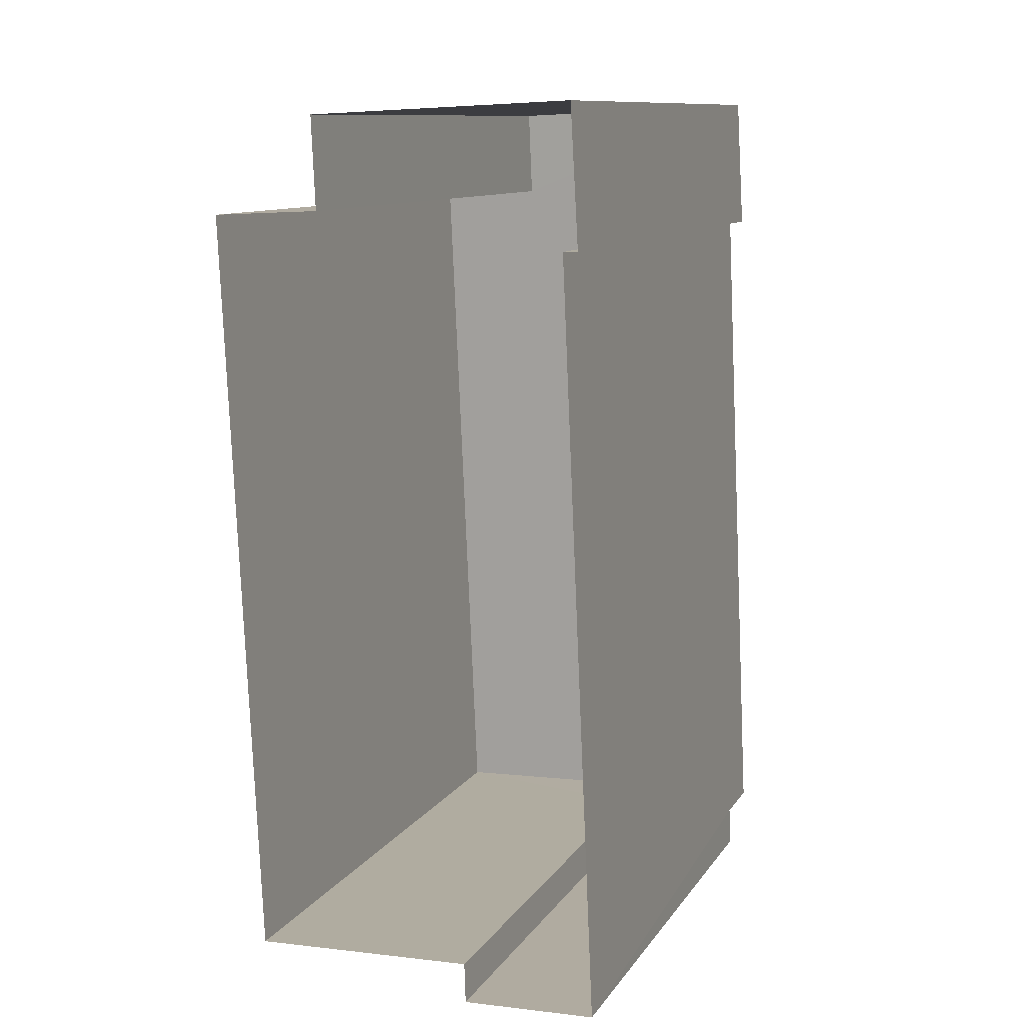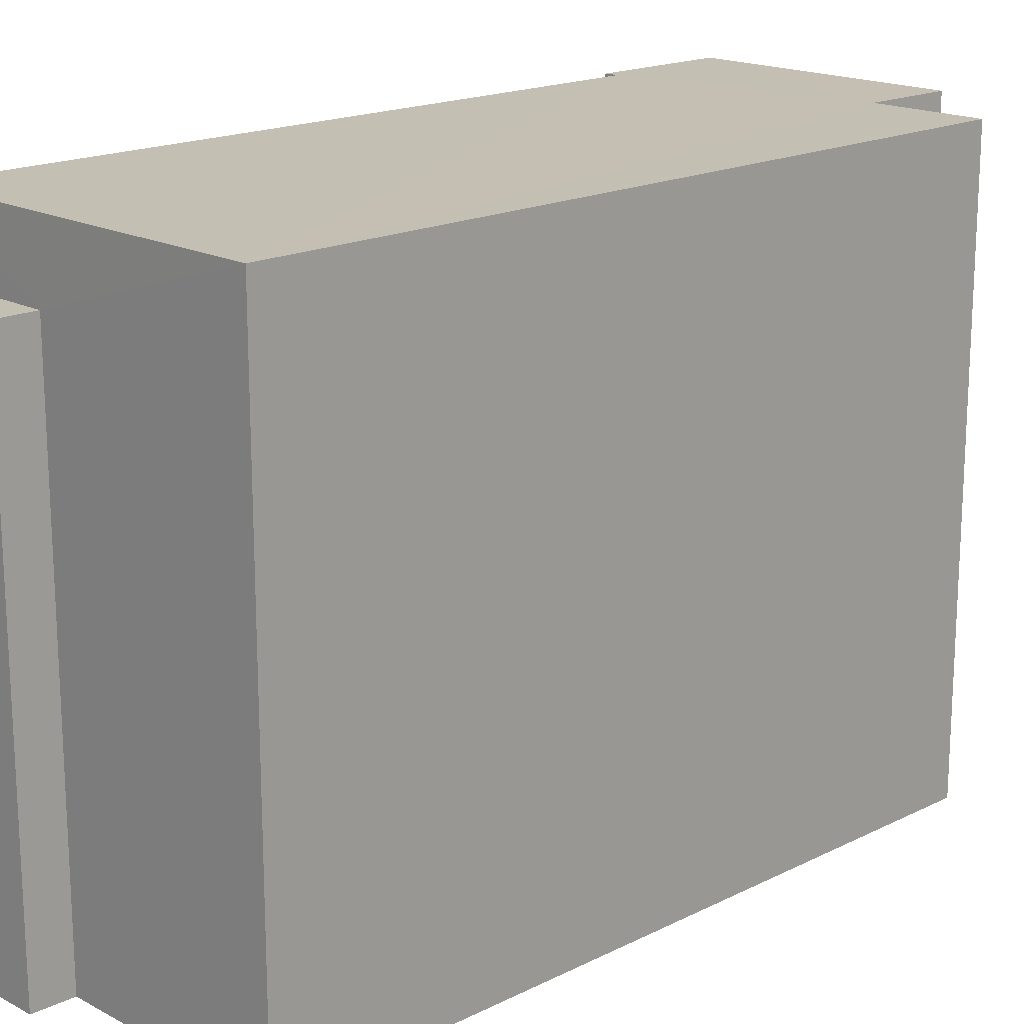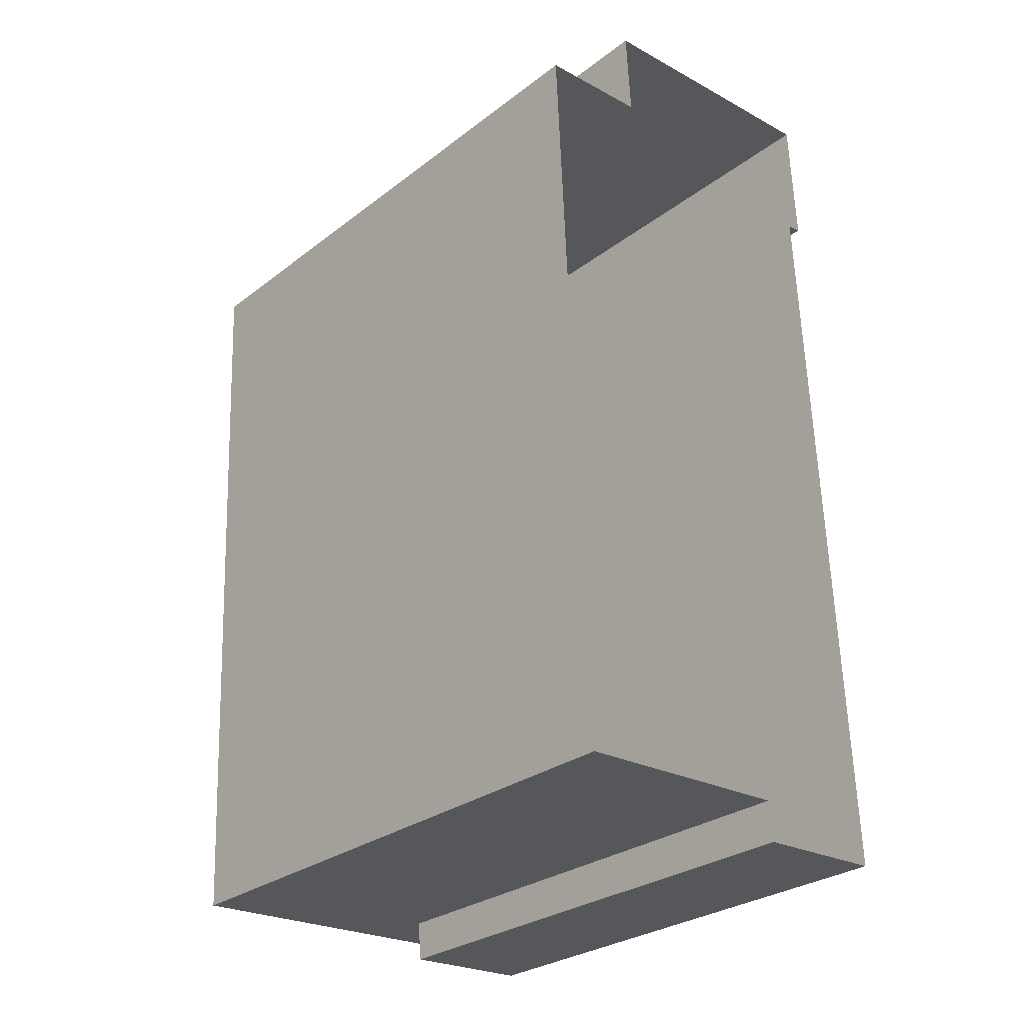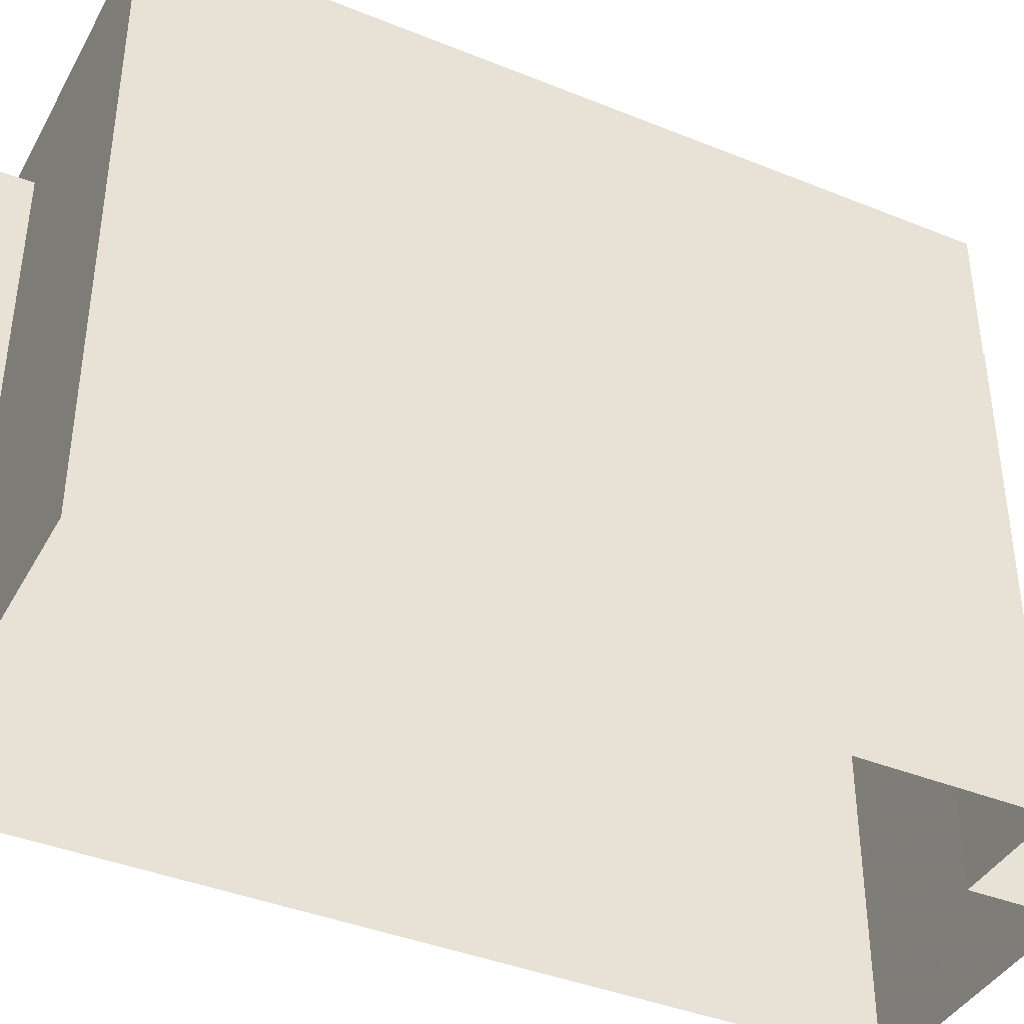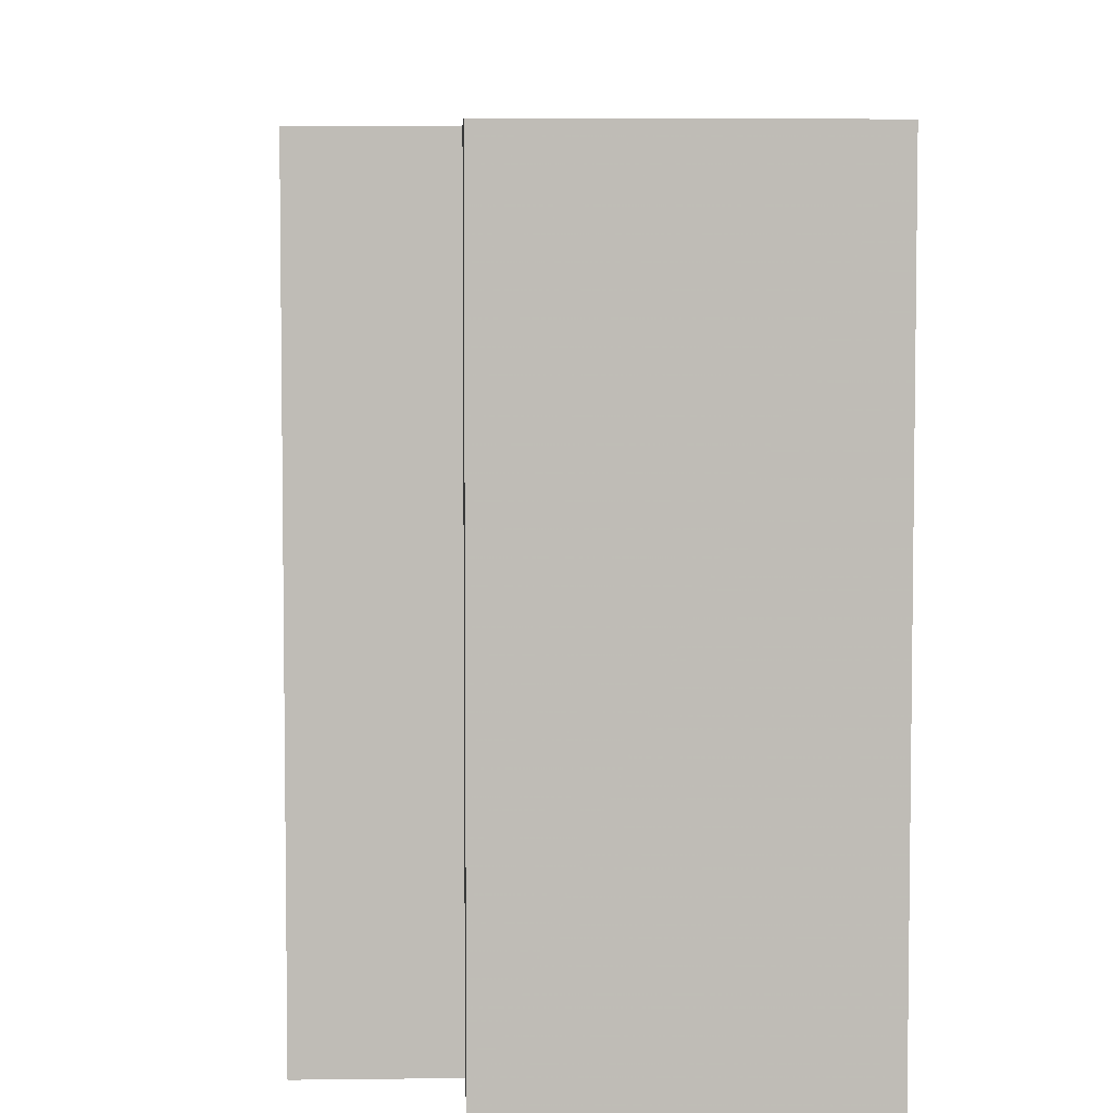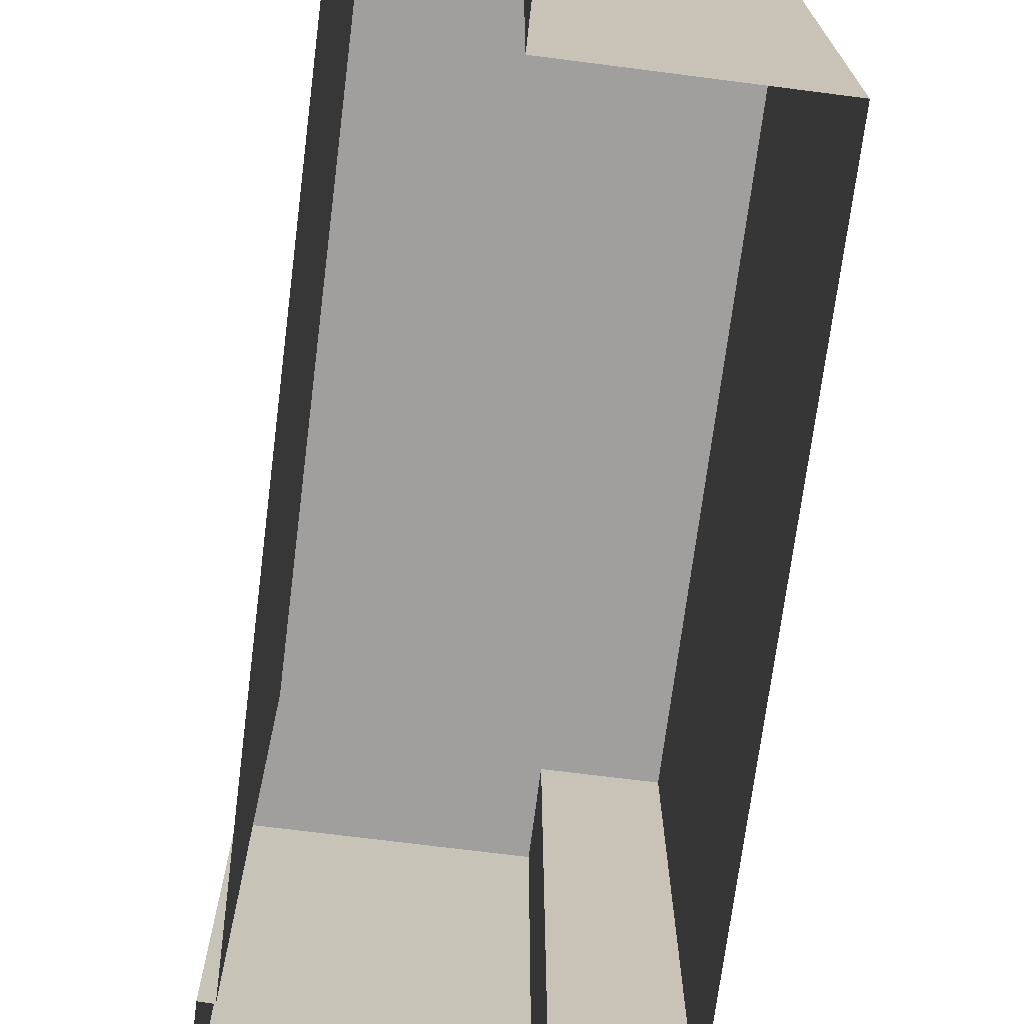
<metadata>
{"format":"obj","ext":"obj","renderer":"f3d","projection":"perspective","resolution":1024,"background":"white","views":[{"elev":11.2,"azim":-158.8,"up":"+Y"},{"elev":17.7,"azim":43.1,"up":"+Z"},{"elev":-28.6,"azim":138.6,"up":"+Y"},{"elev":-40.1,"azim":60.8,"up":"+Z"},{"elev":5.3,"azim":174.9,"up":"+Z"},{"elev":-71.4,"azim":-9.9,"up":"+Z"}]}
</metadata>
<code>
v -3.718e+05 -1.043e+05 30.47
v -3.718e+05 -1.043e+05 30.47
v -3.718e+05 -1.043e+05 30.47
v -3.718e+05 -1.043e+05 30.47
v -3.718e+05 -1.043e+05 30.47
v -3.718e+05 -1.043e+05 30.47
v -3.718e+05 -1.043e+05 30.47
v -3.718e+05 -1.043e+05 30.47
v -3.718e+05 -1.043e+05 30.47
v -3.718e+05 -1.043e+05 30.47
v -3.718e+05 -1.043e+05 44.15
v -3.718e+05 -1.043e+05 44.15
v -3.718e+05 -1.043e+05 44.15
v -3.718e+05 -1.043e+05 44.15
v -3.718e+05 -1.043e+05 45.96
v -3.718e+05 -1.043e+05 45.96
v -3.718e+05 -1.043e+05 45.96
v -3.718e+05 -1.043e+05 45.96
v -3.718e+05 -1.043e+05 45.96
v -3.718e+05 -1.043e+05 45.96
v -3.718e+05 -1.043e+05 45.96
v -3.718e+05 -1.043e+05 45.96
f 1 2 3
f 4 5 1
f 6 7 8
f 1 3 6
f 4 9 10
f 9 6 8
f 4 1 9
f 1 6 9
f 11 12 13
f 14 11 13
f 15 16 17
f 18 15 19
f 17 20 21
f 19 21 22
f 19 15 17
f 19 17 21
f 20 17 11
f 17 9 11
f 11 8 12
f 11 9 8
f 6 13 7
f 6 14 13
f 16 10 9
f 17 16 9
f 21 3 2
f 22 21 2
f 12 8 7
f 13 12 7
f 15 5 4
f 15 18 5
f 22 2 1
f 19 22 1
f 15 4 10
f 16 15 10
f 6 3 14
f 3 21 14
f 14 20 11
f 14 21 20
f 18 1 5
f 18 19 1

</code>
